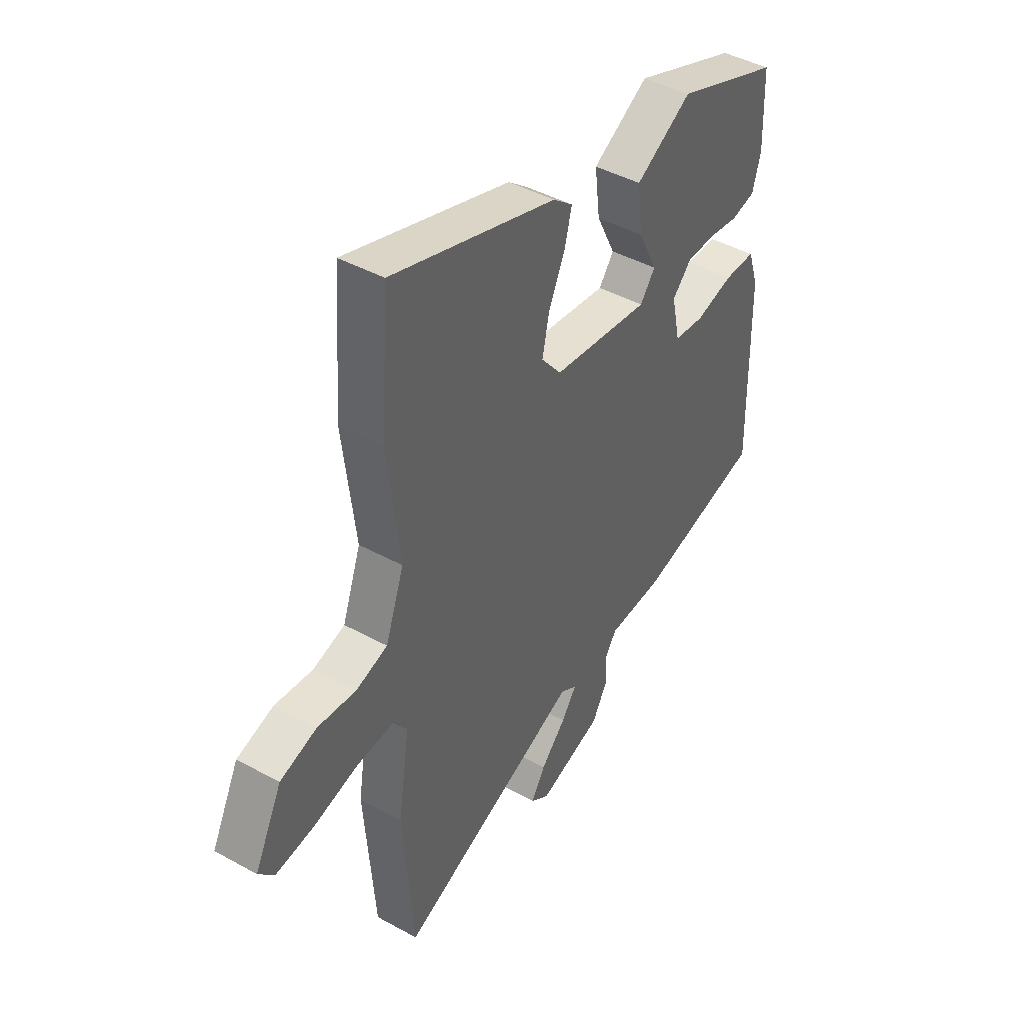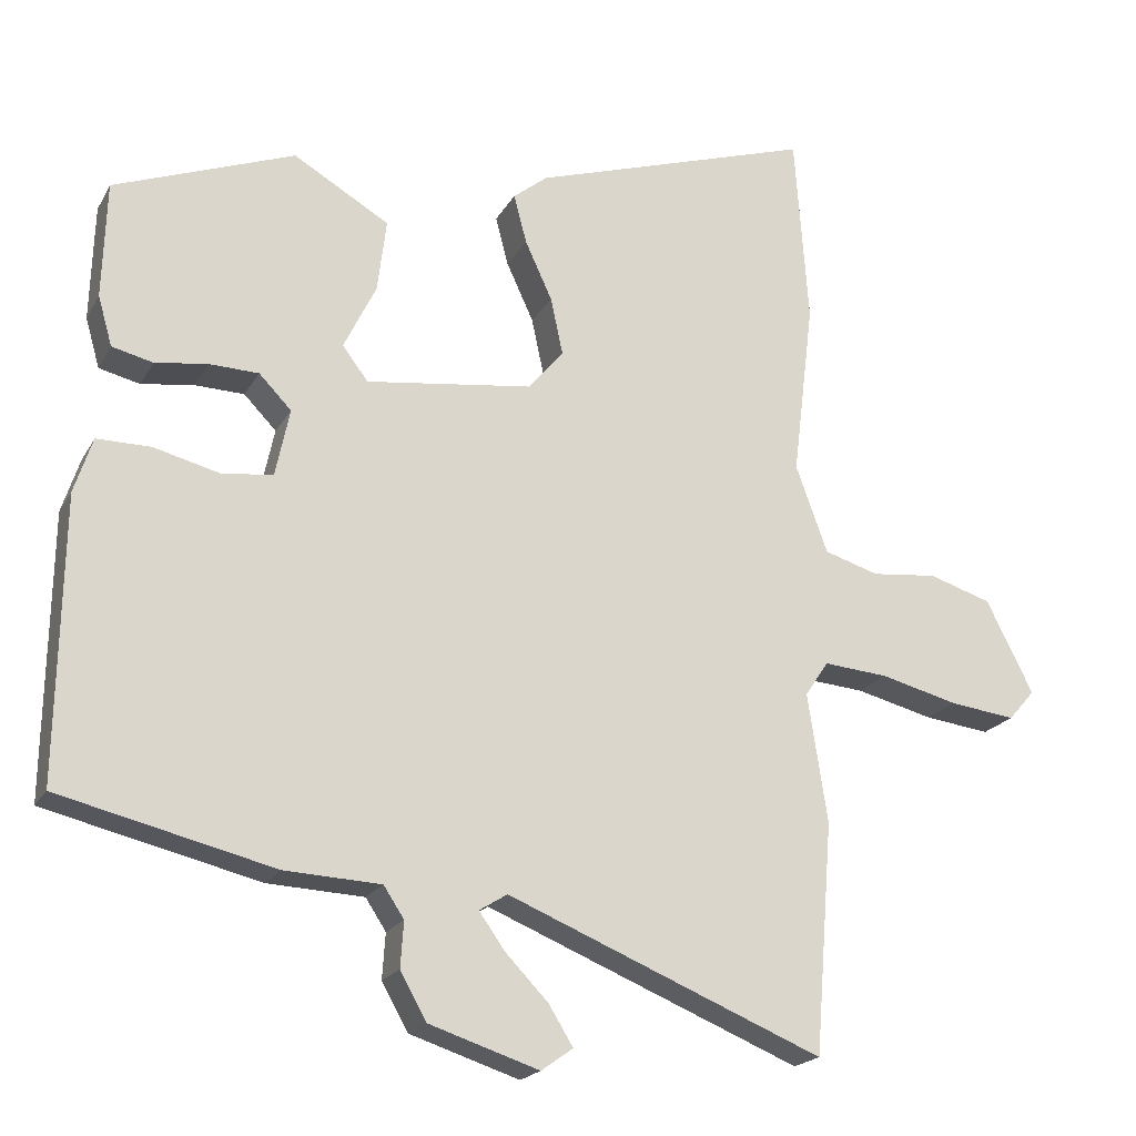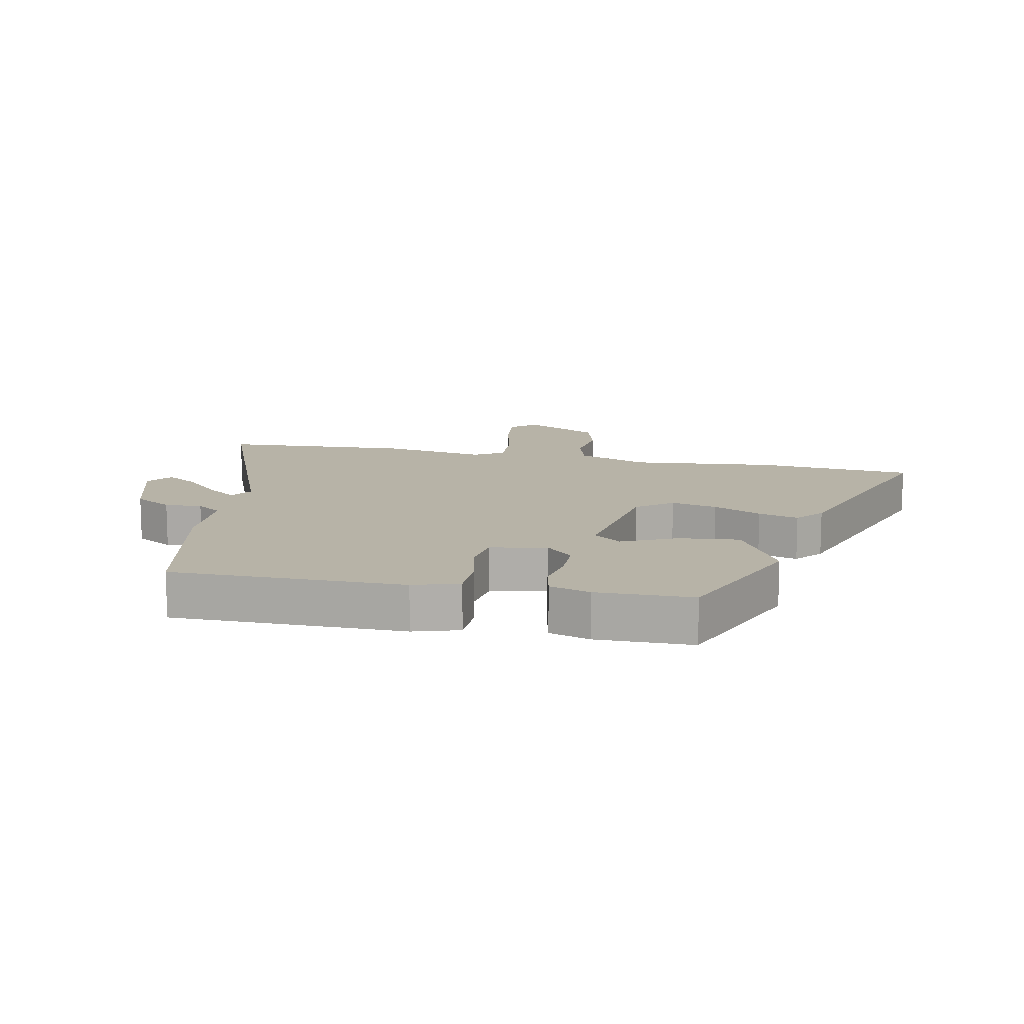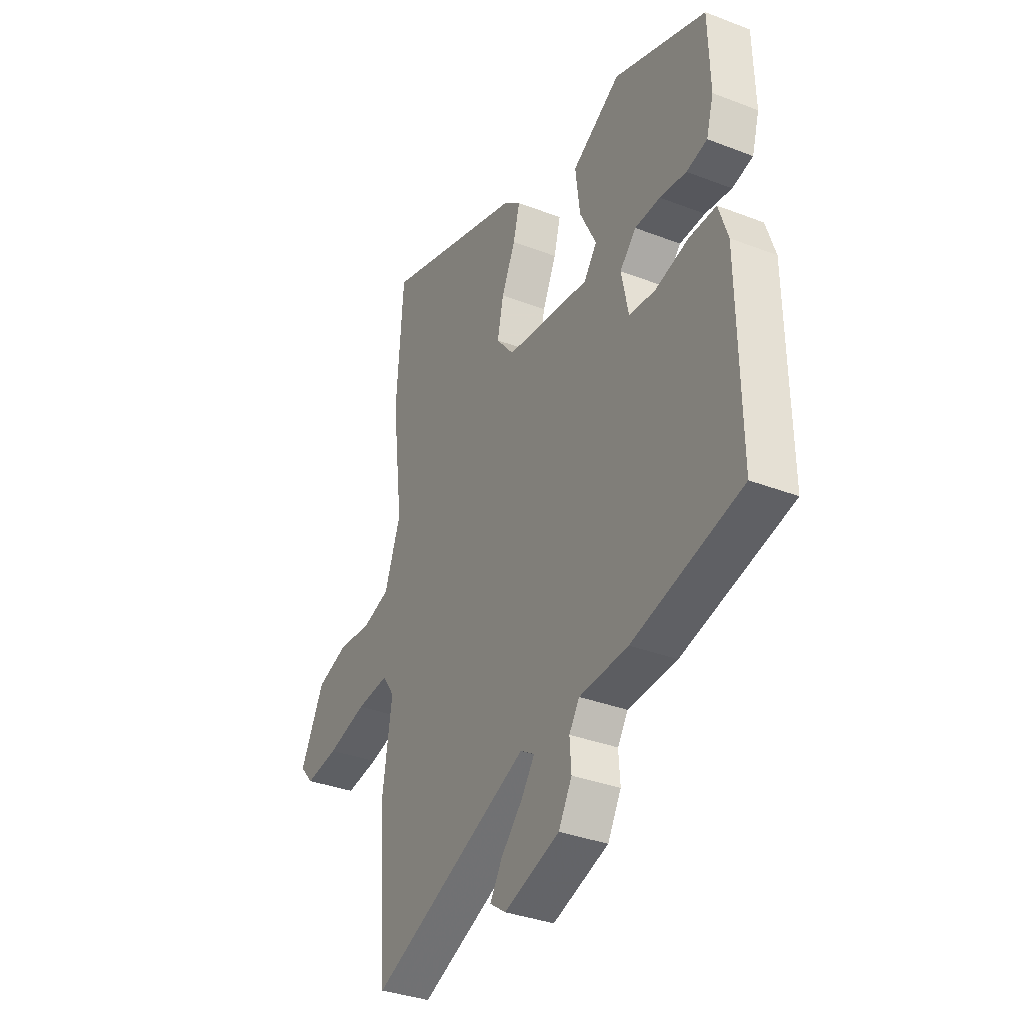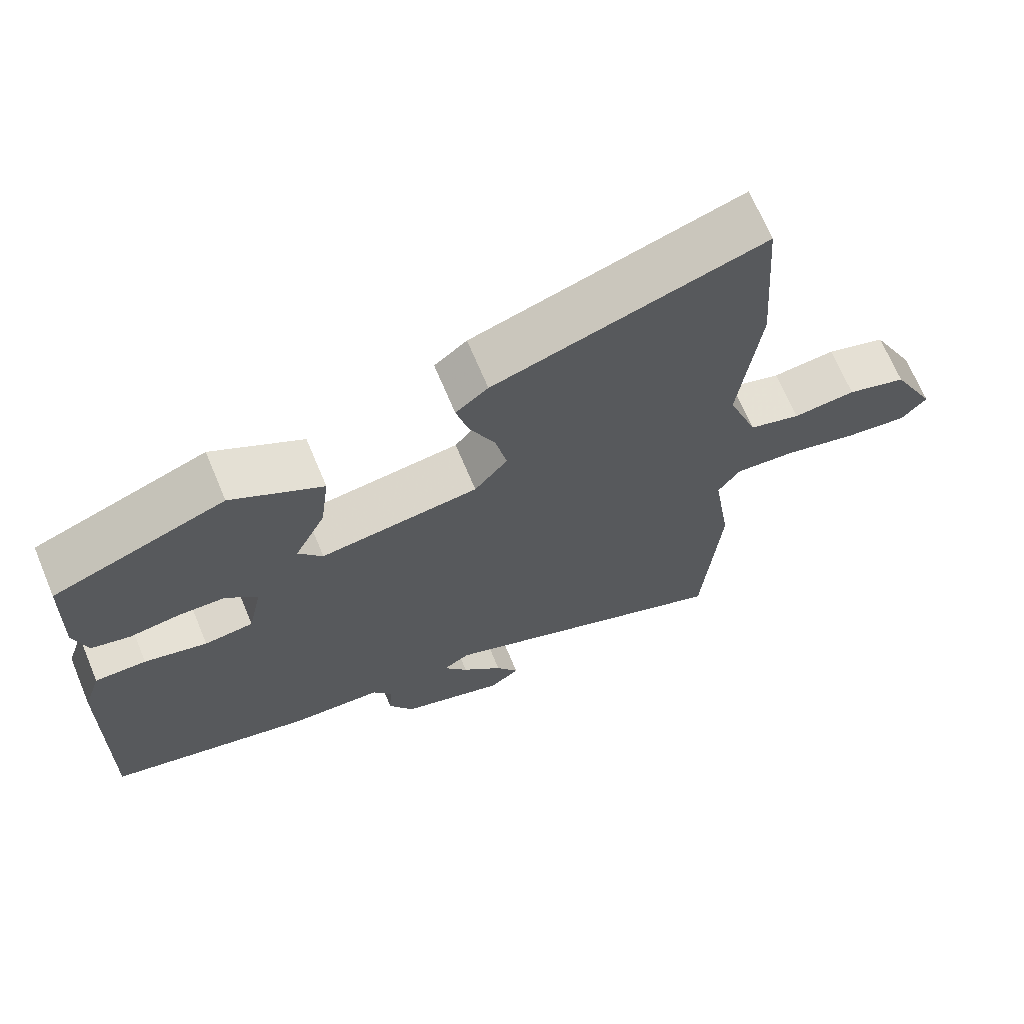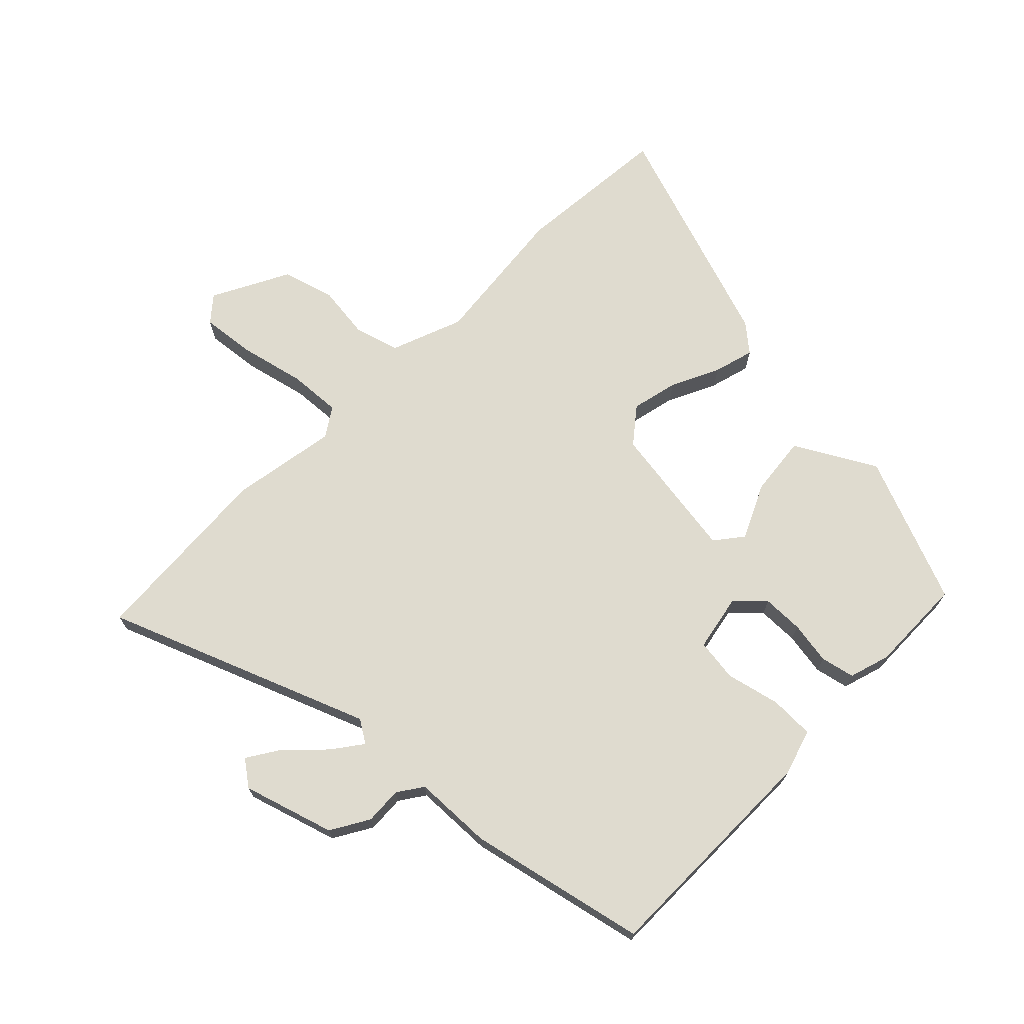
<metadata>
{"format":"obj","ext":"obj","renderer":"f3d","projection":"perspective","resolution":1024,"background":"white","views":[{"elev":43.7,"azim":123.0,"up":"+Z"},{"elev":-20.1,"azim":-21.7,"up":"+Z"},{"elev":12.6,"azim":-77.2,"up":"+Y"},{"elev":-34.8,"azim":-117.3,"up":"+Z"},{"elev":68.4,"azim":-22.7,"up":"+Z"},{"elev":70.5,"azim":-134.5,"up":"+Y"}]}
</metadata>
<code>
v 0.512 0.07 -0.35
v 0.488 0.07 -0.654
v 0.071 0.07 -0.483
v 0.034 0.07 -0.506
v 0.068 0.07 -0.554
v 0.125 0.07 -0.613
v 0.157 0.07 -0.665
v 0.115 0.07 -0.695
v -0.03 0.07 -0.648
v -0.065 0.07 -0.586
v -0.061 0.07 -0.526
v -0.088 0.07 -0.485
v -0.215 0.07 -0.479
v -0.499 0.07 -0.411
v -0.493 0.07 -0.038
v -0.469 0.07 0.035
v -0.398 0.07 0.035
v -0.311 0.07 0.013
v -0.243 0.07 0.021
v -0.224 0.07 0.111
v -0.267 0.07 0.155
v -0.333 0.07 0.157
v -0.402 0.07 0.147
v -0.456 0.07 0.16
v -0.475 0.07 0.226
v -0.47 0.07 0.38
v -0.231 0.07 0.47
v -0.104 0.07 0.396
v -0.116 0.07 0.299
v -0.159 0.07 0.212
v -0.125 0.07 0.167
v 0.096 0.07 0.196
v 0.142 0.07 0.252
v 0.126 0.07 0.327
v 0.09 0.07 0.405
v 0.073 0.07 0.47
v 0.118 0.07 0.506
v 0.491 0.07 0.625
v 0.509 0.07 0.373
v 0.481 0.07 0.141
v 0.523 0.07 0.025
v 0.595 0.07 0.003
v 0.682 0.07 0.012
v 0.765 0.07 -0.014
v 0.827 0.07 -0.137
v 0.792 0.07 -0.177
v 0.705 0.07 -0.166
v 0.602 0.07 -0.14
v 0.517 0.07 -0.133
v 0.486 0.07 -0.179
v 0.512 0 -0.35
v 0.488 0 -0.654
v 0.071 0 -0.483
v 0.034 0 -0.506
v 0.068 0 -0.554
v 0.125 0 -0.613
v 0.157 0 -0.665
v 0.115 0 -0.695
v -0.03 0 -0.648
v -0.065 0 -0.586
v -0.061 0 -0.526
v -0.088 0 -0.485
v -0.215 0 -0.479
v -0.499 0 -0.411
v -0.493 0 -0.038
v -0.469 0 0.035
v -0.398 0 0.035
v -0.311 0 0.013
v -0.243 0 0.021
v -0.224 0 0.111
v -0.267 0 0.155
v -0.333 0 0.157
v -0.402 0 0.147
v -0.456 0 0.16
v -0.475 0 0.226
v -0.47 0 0.38
v -0.231 0 0.47
v -0.104 0 0.396
v -0.116 0 0.299
v -0.159 0 0.212
v -0.125 0 0.167
v 0.096 0 0.196
v 0.142 0 0.252
v 0.126 0 0.327
v 0.09 0 0.405
v 0.073 0 0.47
v 0.118 0 0.506
v 0.491 0 0.625
v 0.509 0 0.373
v 0.481 0 0.141
v 0.523 0 0.025
v 0.595 0 0.003
v 0.682 0 0.012
v 0.765 0 -0.014
v 0.827 0 -0.137
v 0.792 0 -0.177
v 0.705 0 -0.166
v 0.602 0 -0.14
v 0.517 0 -0.133
v 0.486 0 -0.179
f 46 47 48
f 45 46 48
f 44 45 48
f 43 44 48
f 42 43 48
f 41 42 48 49
f 40 41 49 50
f 38 39 40
f 37 38 40
f 36 37 40
f 35 36 40
f 34 35 40
f 33 34 40 50
f 28 29 30
f 27 28 30
f 26 27 30
f 25 26 30
f 24 25 30
f 23 24 30
f 22 23 30
f 21 22 30 31
f 20 21 31
f 19 20 31 32
f 16 17 18
f 15 16 18
f 14 15 18
f 13 14 18
f 12 13 18
f 11 12 18 19
f 9 10 11
f 8 9 11
f 7 8 11
f 6 7 11
f 5 6 11
f 4 5 11
f 11 19 32
f 4 11 32
f 3 4 32
f 32 33 50
f 3 32 50
f 2 3 50
f 1 2 50
f 98 97 96
f 98 96 95
f 98 95 94
f 98 94 93
f 98 93 92
f 99 98 92 91
f 100 99 91 90
f 90 89 88
f 90 88 87
f 90 87 86
f 90 86 85
f 90 85 84
f 100 90 84 83
f 80 79 78
f 80 78 77
f 80 77 76
f 80 76 75
f 80 75 74
f 80 74 73
f 80 73 72
f 81 80 72 71
f 81 71 70
f 82 81 70 69
f 68 67 66
f 68 66 65
f 68 65 64
f 68 64 63
f 68 63 62
f 69 68 62 61
f 61 60 59
f 61 59 58
f 61 58 57
f 61 57 56
f 61 56 55
f 61 55 54
f 82 69 61
f 82 61 54
f 82 54 53
f 100 83 82
f 100 82 53
f 100 53 52
f 100 52 51
f 1 51 52 2
f 2 52 53 3
f 3 53 54 4
f 4 54 55 5
f 5 55 56 6
f 6 56 57 7
f 7 57 58 8
f 8 58 59 9
f 9 59 60 10
f 10 60 61 11
f 11 61 62 12
f 12 62 63 13
f 13 63 64 14
f 14 64 65 15
f 15 65 66 16
f 16 66 67 17
f 17 67 68 18
f 18 68 69 19
f 19 69 70 20
f 20 70 71 21
f 21 71 72 22
f 22 72 73 23
f 23 73 74 24
f 24 74 75 25
f 25 75 76 26
f 26 76 77 27
f 27 77 78 28
f 28 78 79 29
f 29 79 80 30
f 30 80 81 31
f 31 81 82 32
f 32 82 83 33
f 33 83 84 34
f 34 84 85 35
f 35 85 86 36
f 36 86 87 37
f 37 87 88 38
f 38 88 89 39
f 39 89 90 40
f 40 90 91 41
f 41 91 92 42
f 42 92 93 43
f 43 93 94 44
f 44 94 95 45
f 45 95 96 46
f 46 96 97 47
f 47 97 98 48
f 48 98 99 49
f 49 99 100 50
f 50 100 51 1

</code>
